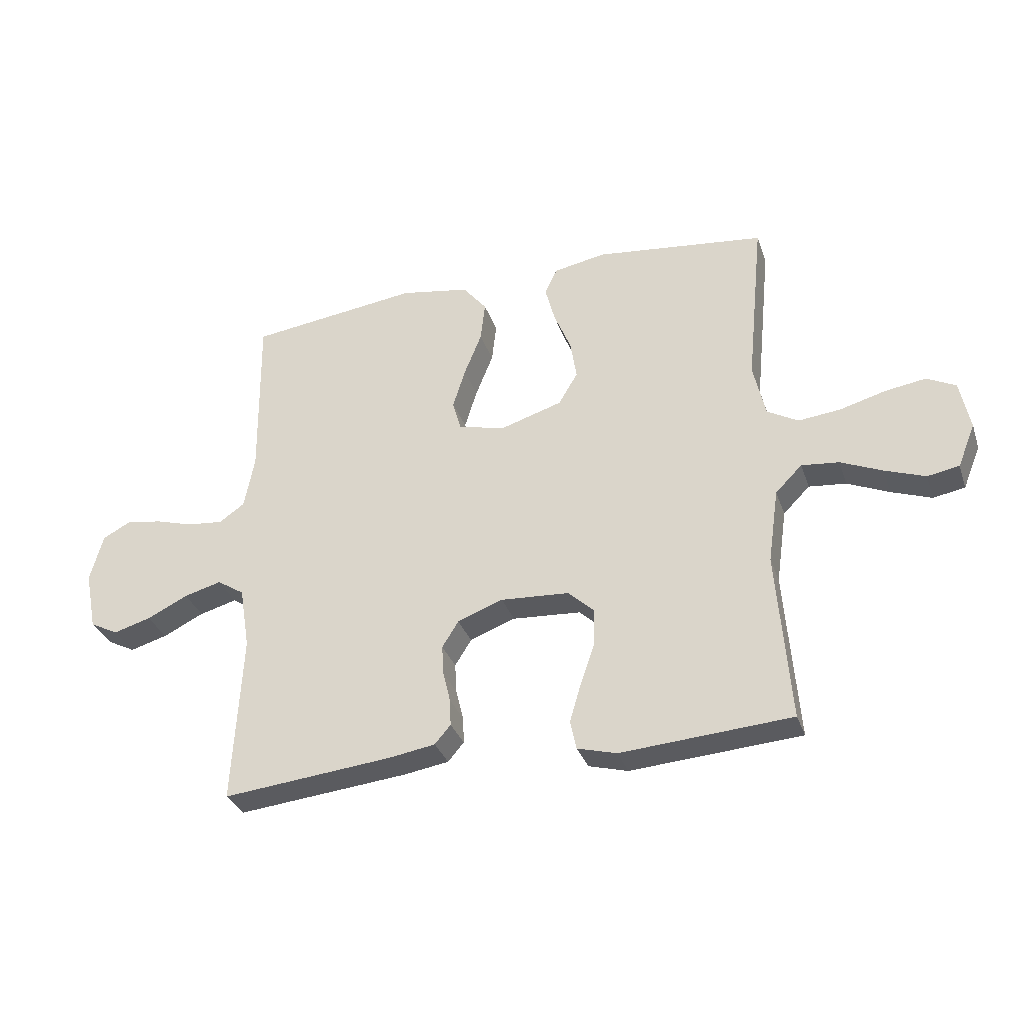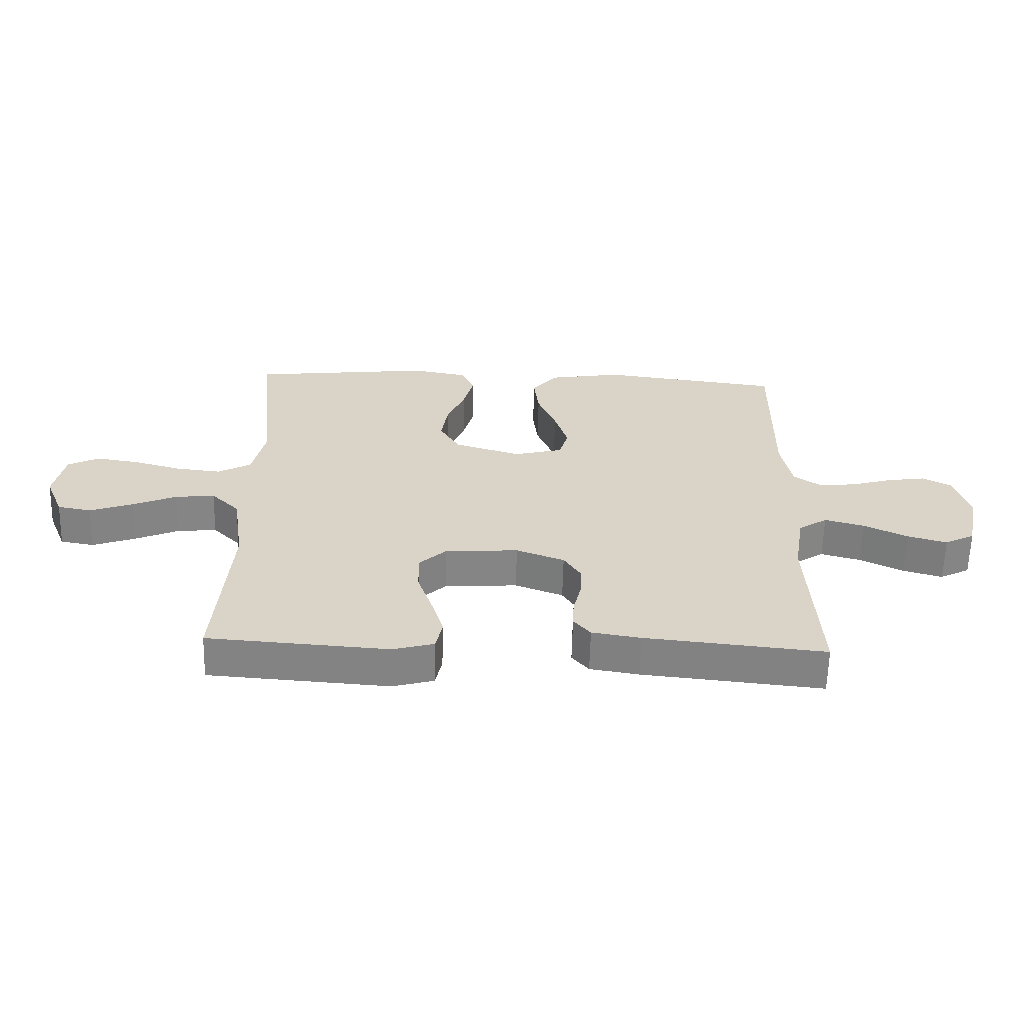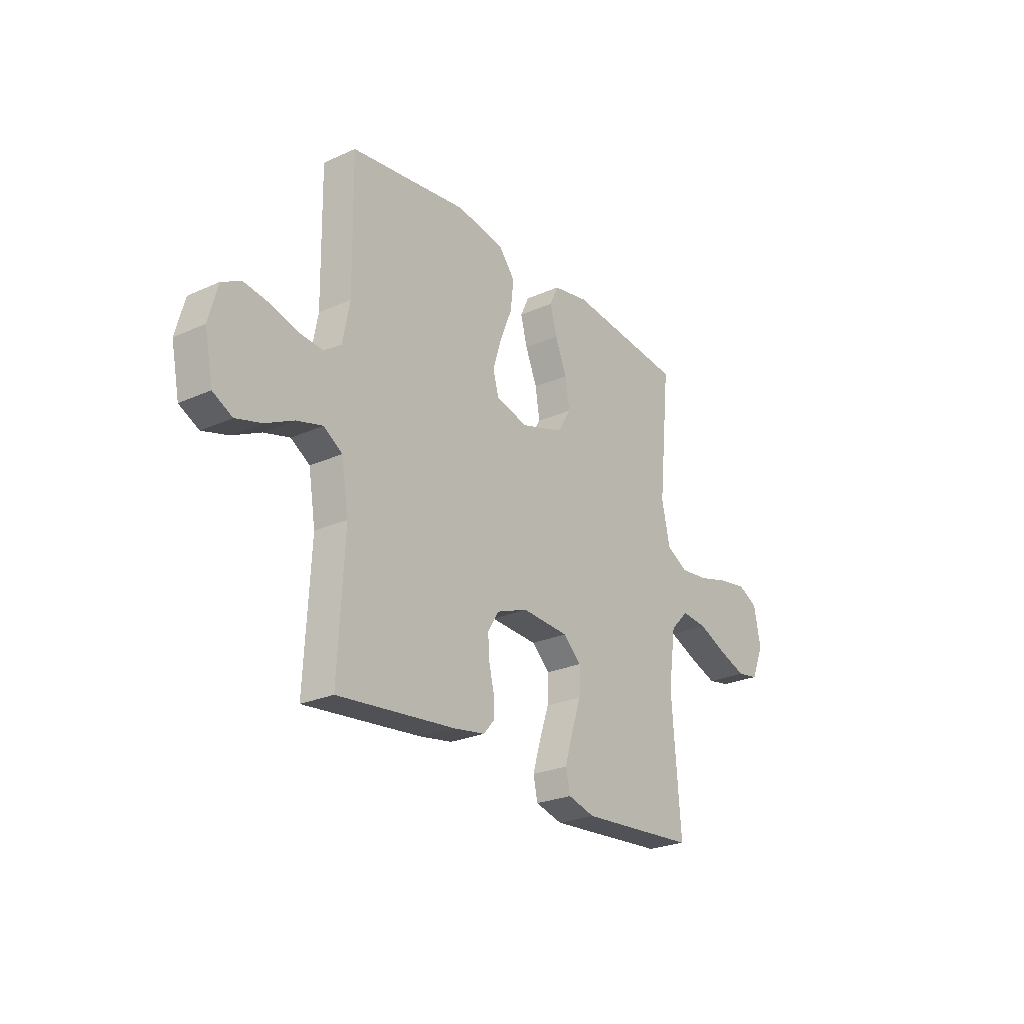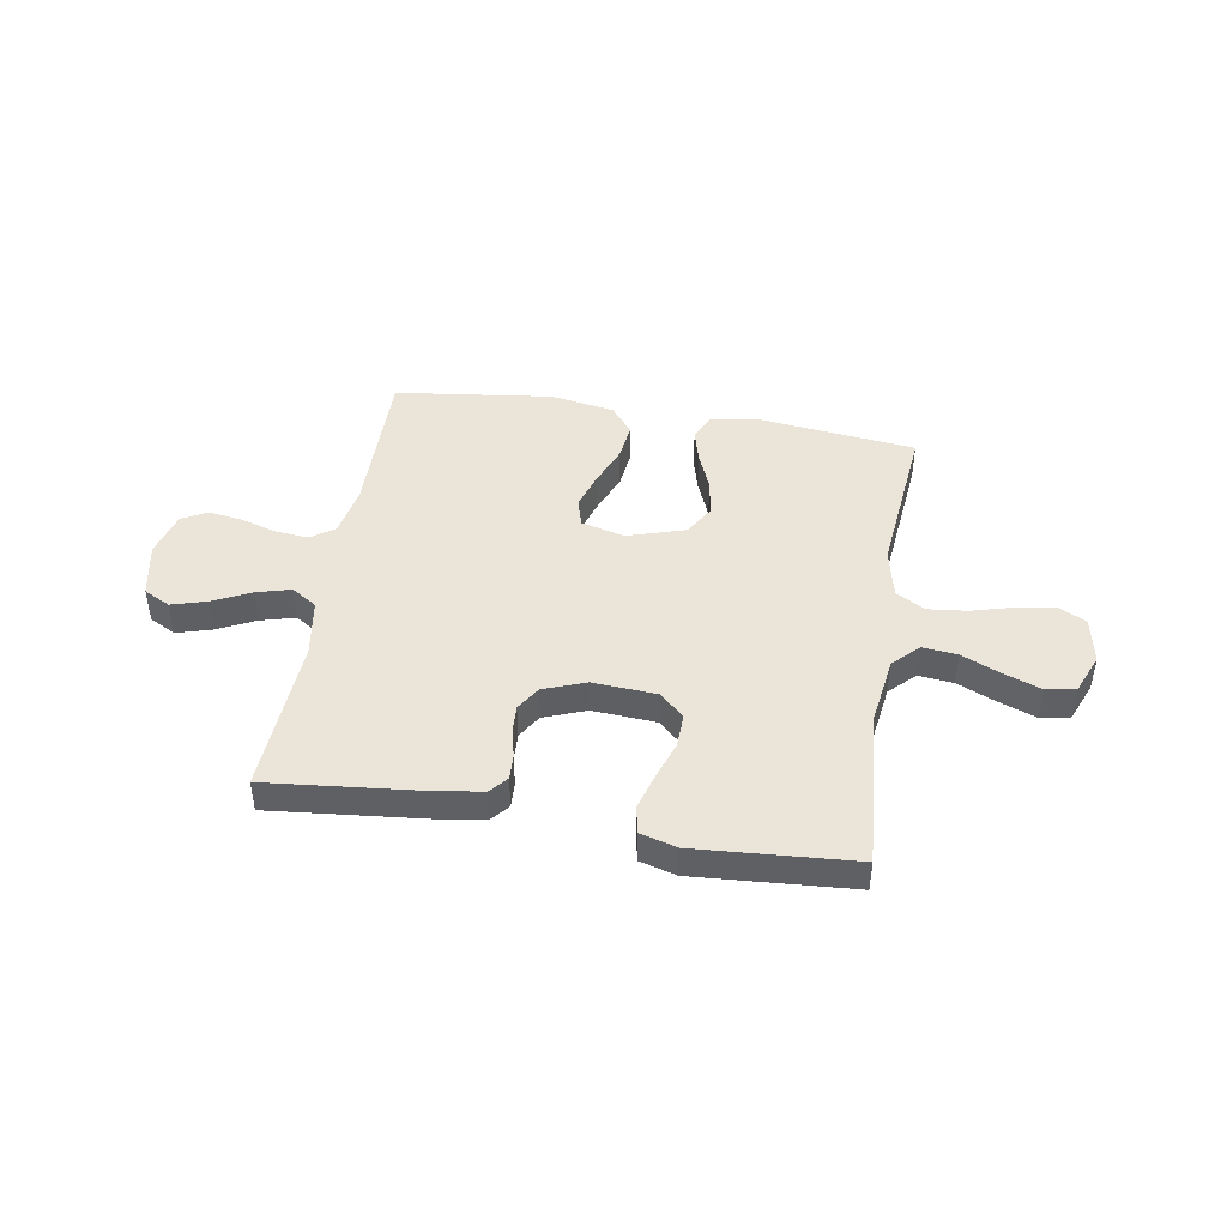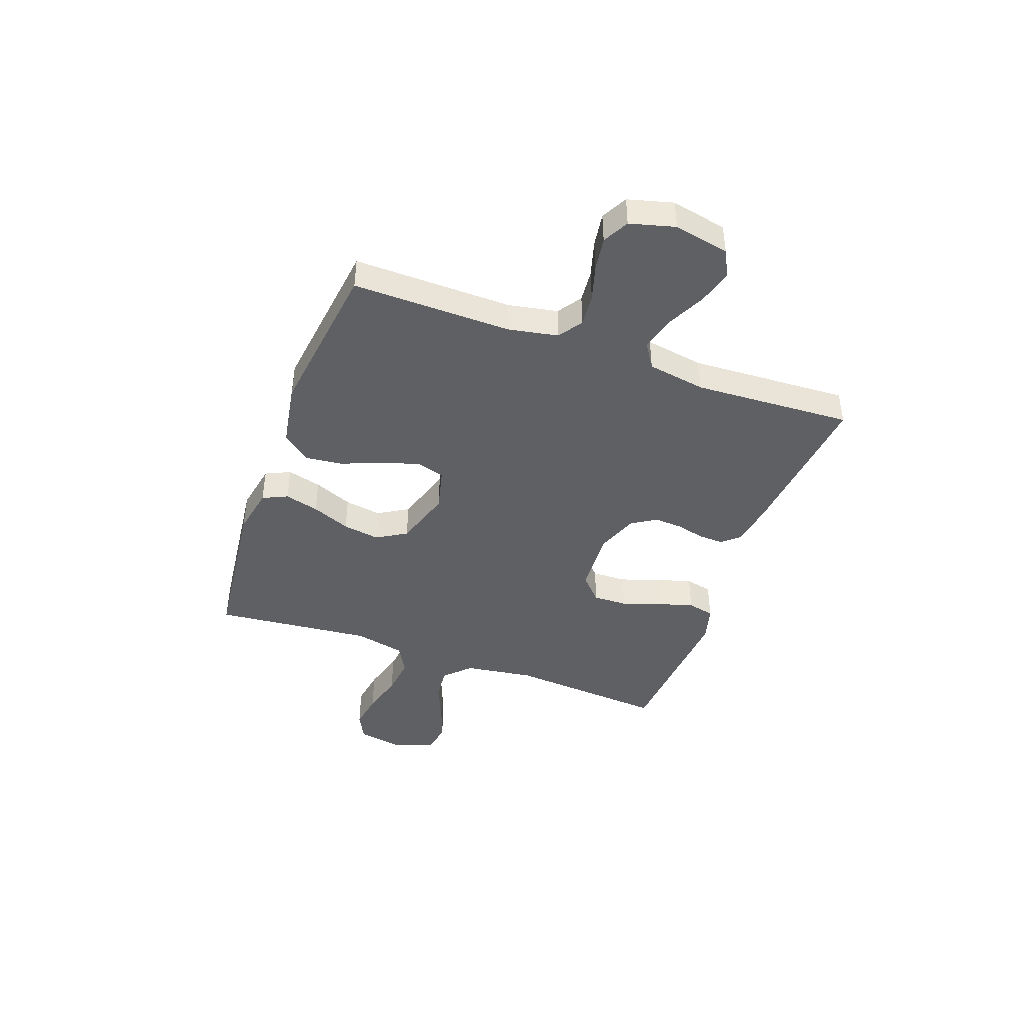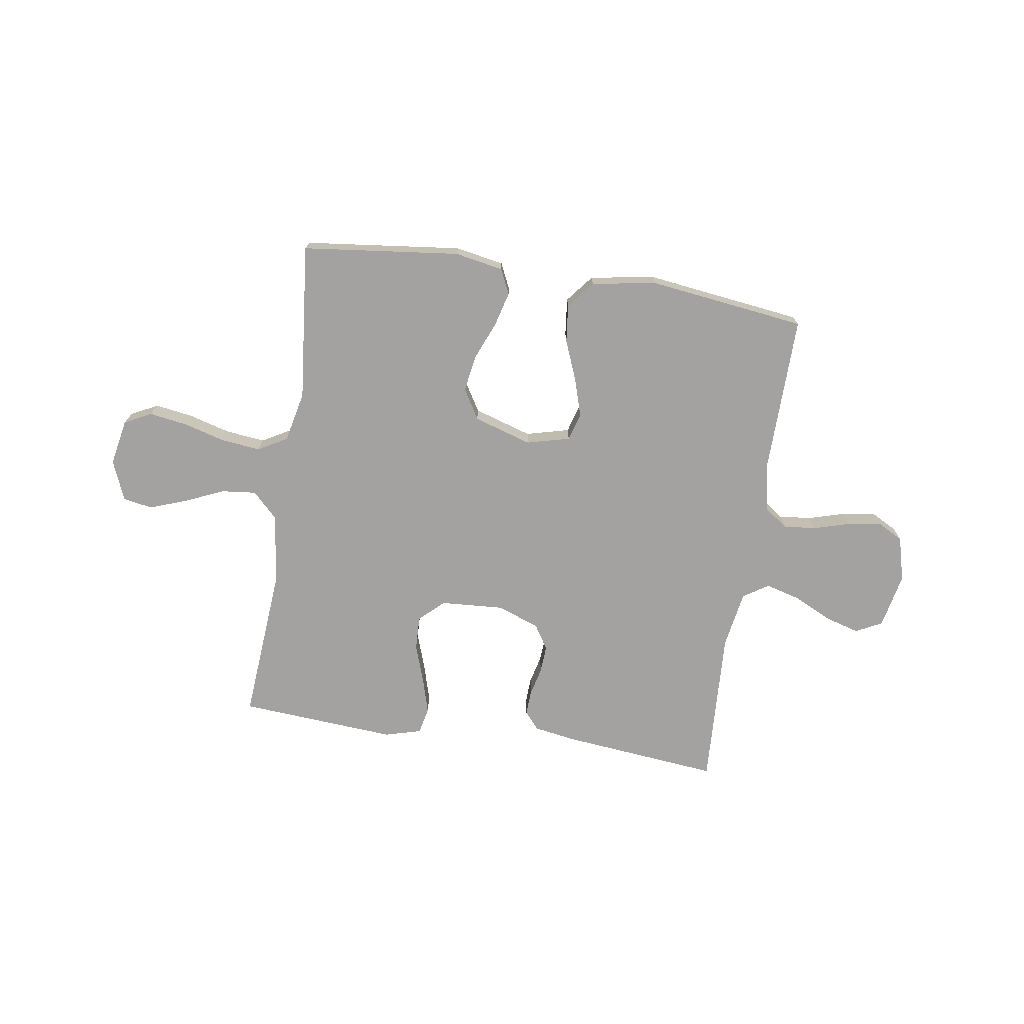
<metadata>
{"format":"obj","ext":"obj","renderer":"f3d","projection":"perspective","resolution":1024,"background":"white","views":[{"elev":-32.7,"azim":-162.4,"up":"+Z"},{"elev":-61.5,"azim":-1.5,"up":"+Z"},{"elev":-25.0,"azim":126.2,"up":"+Z"},{"elev":44.9,"azim":-170.6,"up":"+Y"},{"elev":-43.0,"azim":70.0,"up":"+Y"},{"elev":-72.7,"azim":-8.8,"up":"+Y"}]}
</metadata>
<code>
v 0.5 0.07 0.5
v 0.496 0.07 0.2
v 0.514 0.07 0.106
v 0.559 0.07 0.075
v 0.621 0.07 0.081
v 0.689 0.07 0.101
v 0.753 0.07 0.111
v 0.802 0.07 0.085
v 0.825 0.07 0
v 0.804 0.07 -0.105
v 0.754 0.07 -0.131
v 0.688 0.07 -0.112
v 0.616 0.07 -0.077
v 0.55 0.07 -0.059
v 0.502 0.07 -0.09
v 0.484 0.07 -0.2
v 0.5 0.07 -0.5
v 0.2 0.07 -0.47
v 0.119 0.07 -0.457
v 0.091 0.07 -0.424
v 0.093 0.07 -0.377
v 0.106 0.07 -0.323
v 0.109 0.07 -0.27
v 0.08 0.07 -0.224
v 0 0.07 -0.194
v -0.121 0.07 -0.202
v -0.167 0.07 -0.245
v -0.165 0.07 -0.31
v -0.14 0.07 -0.383
v -0.12 0.07 -0.451
v -0.131 0.07 -0.502
v -0.2 0.07 -0.521
v -0.5 0.07 -0.5
v -0.477 0.07 -0.2
v -0.496 0.07 -0.068
v -0.543 0.07 -0.021
v -0.609 0.07 -0.028
v -0.682 0.07 -0.06
v -0.753 0.07 -0.086
v -0.809 0.07 -0.076
v -0.84 0.07 0
v -0.823 0.07 0.088
v -0.772 0.07 0.114
v -0.7 0.07 0.103
v -0.62 0.07 0.081
v -0.546 0.07 0.073
v -0.491 0.07 0.104
v -0.47 0.07 0.2
v -0.5 0.07 0.5
v -0.2 0.07 0.535
v -0.108 0.07 0.518
v -0.086 0.07 0.471
v -0.103 0.07 0.406
v -0.133 0.07 0.333
v -0.144 0.07 0.263
v -0.11 0.07 0.206
v 0 0.07 0.172
v 0.082 0.07 0.193
v 0.097 0.07 0.246
v 0.075 0.07 0.317
v 0.044 0.07 0.394
v 0.036 0.07 0.465
v 0.078 0.07 0.517
v 0.2 0.07 0.538
v 0.5 0 0.5
v 0.496 0 0.2
v 0.514 0 0.106
v 0.559 0 0.075
v 0.621 0 0.081
v 0.689 0 0.101
v 0.753 0 0.111
v 0.802 0 0.085
v 0.825 0 0
v 0.804 0 -0.105
v 0.754 0 -0.131
v 0.688 0 -0.112
v 0.616 0 -0.077
v 0.55 0 -0.059
v 0.502 0 -0.09
v 0.484 0 -0.2
v 0.5 0 -0.5
v 0.2 0 -0.47
v 0.119 0 -0.457
v 0.091 0 -0.424
v 0.093 0 -0.377
v 0.106 0 -0.323
v 0.109 0 -0.27
v 0.08 0 -0.224
v 0 0 -0.194
v -0.121 0 -0.202
v -0.167 0 -0.245
v -0.165 0 -0.31
v -0.14 0 -0.383
v -0.12 0 -0.451
v -0.131 0 -0.502
v -0.2 0 -0.521
v -0.5 0 -0.5
v -0.477 0 -0.2
v -0.496 0 -0.068
v -0.543 0 -0.021
v -0.609 0 -0.028
v -0.682 0 -0.06
v -0.753 0 -0.086
v -0.809 0 -0.076
v -0.84 0 0
v -0.823 0 0.088
v -0.772 0 0.114
v -0.7 0 0.103
v -0.62 0 0.081
v -0.546 0 0.073
v -0.491 0 0.104
v -0.47 0 0.2
v -0.5 0 0.5
v -0.2 0 0.535
v -0.108 0 0.518
v -0.086 0 0.471
v -0.103 0 0.406
v -0.133 0 0.333
v -0.144 0 0.263
v -0.11 0 0.206
v 0 0 0.172
v 0.082 0 0.193
v 0.097 0 0.246
v 0.075 0 0.317
v 0.044 0 0.394
v 0.036 0 0.465
v 0.078 0 0.517
v 0.2 0 0.538
f 63 64 1 2
f 60 61 62 63
f 59 60 63 2
f 58 59 2 3
f 57 58 3 4
f 51 52 53 54
f 51 54 55
f 48 49 50 51
f 47 48 51 55
f 46 47 55 56
f 42 43 44 45
f 42 45 46
f 41 42 46
f 40 41 46
f 37 38 39 40
f 37 40 46 56
f 31 32 33 34
f 31 34 35
f 28 29 30 31
f 28 31 35
f 27 28 35 36
f 19 20 21 22
f 19 22 23
f 16 17 18 19
f 15 16 19 23
f 14 15 23 24
f 10 11 12 13
f 10 13 14
f 9 10 14
f 8 9 14
f 5 6 7 8
f 4 5 8 14
f 57 4 14 24
f 36 37 56 57
f 26 27 36 57
f 25 26 57
f 24 25 57
f 66 65 128 127
f 127 126 125 124
f 66 127 124 123
f 67 66 123 122
f 68 67 122 121
f 118 117 116 115
f 119 118 115
f 115 114 113 112
f 119 115 112 111
f 120 119 111 110
f 109 108 107 106
f 110 109 106
f 110 106 105
f 110 105 104
f 104 103 102 101
f 120 110 104 101
f 98 97 96 95
f 99 98 95
f 95 94 93 92
f 99 95 92
f 100 99 92 91
f 86 85 84 83
f 87 86 83
f 83 82 81 80
f 87 83 80 79
f 88 87 79 78
f 77 76 75 74
f 78 77 74
f 78 74 73
f 78 73 72
f 72 71 70 69
f 78 72 69 68
f 88 78 68 121
f 121 120 101 100
f 121 100 91 90
f 121 90 89
f 121 89 88
f 1 65 66 2
f 2 66 67 3
f 3 67 68 4
f 4 68 69 5
f 5 69 70 6
f 6 70 71 7
f 7 71 72 8
f 8 72 73 9
f 9 73 74 10
f 10 74 75 11
f 11 75 76 12
f 12 76 77 13
f 13 77 78 14
f 14 78 79 15
f 15 79 80 16
f 16 80 81 17
f 17 81 82 18
f 18 82 83 19
f 19 83 84 20
f 20 84 85 21
f 21 85 86 22
f 22 86 87 23
f 23 87 88 24
f 24 88 89 25
f 25 89 90 26
f 26 90 91 27
f 27 91 92 28
f 28 92 93 29
f 29 93 94 30
f 30 94 95 31
f 31 95 96 32
f 32 96 97 33
f 33 97 98 34
f 34 98 99 35
f 35 99 100 36
f 36 100 101 37
f 37 101 102 38
f 38 102 103 39
f 39 103 104 40
f 40 104 105 41
f 41 105 106 42
f 42 106 107 43
f 43 107 108 44
f 44 108 109 45
f 45 109 110 46
f 46 110 111 47
f 47 111 112 48
f 48 112 113 49
f 49 113 114 50
f 50 114 115 51
f 51 115 116 52
f 52 116 117 53
f 53 117 118 54
f 54 118 119 55
f 55 119 120 56
f 56 120 121 57
f 57 121 122 58
f 58 122 123 59
f 59 123 124 60
f 60 124 125 61
f 61 125 126 62
f 62 126 127 63
f 63 127 128 64
f 64 128 65 1

</code>
